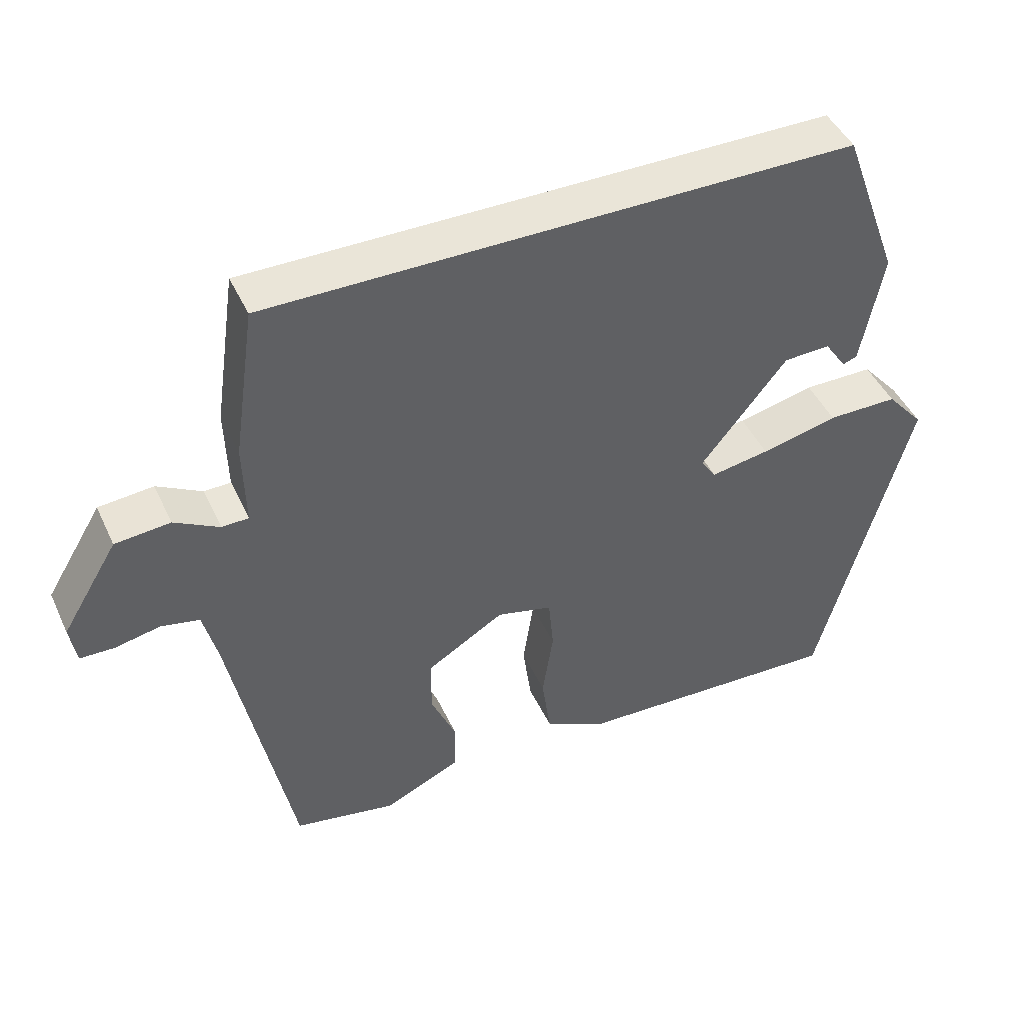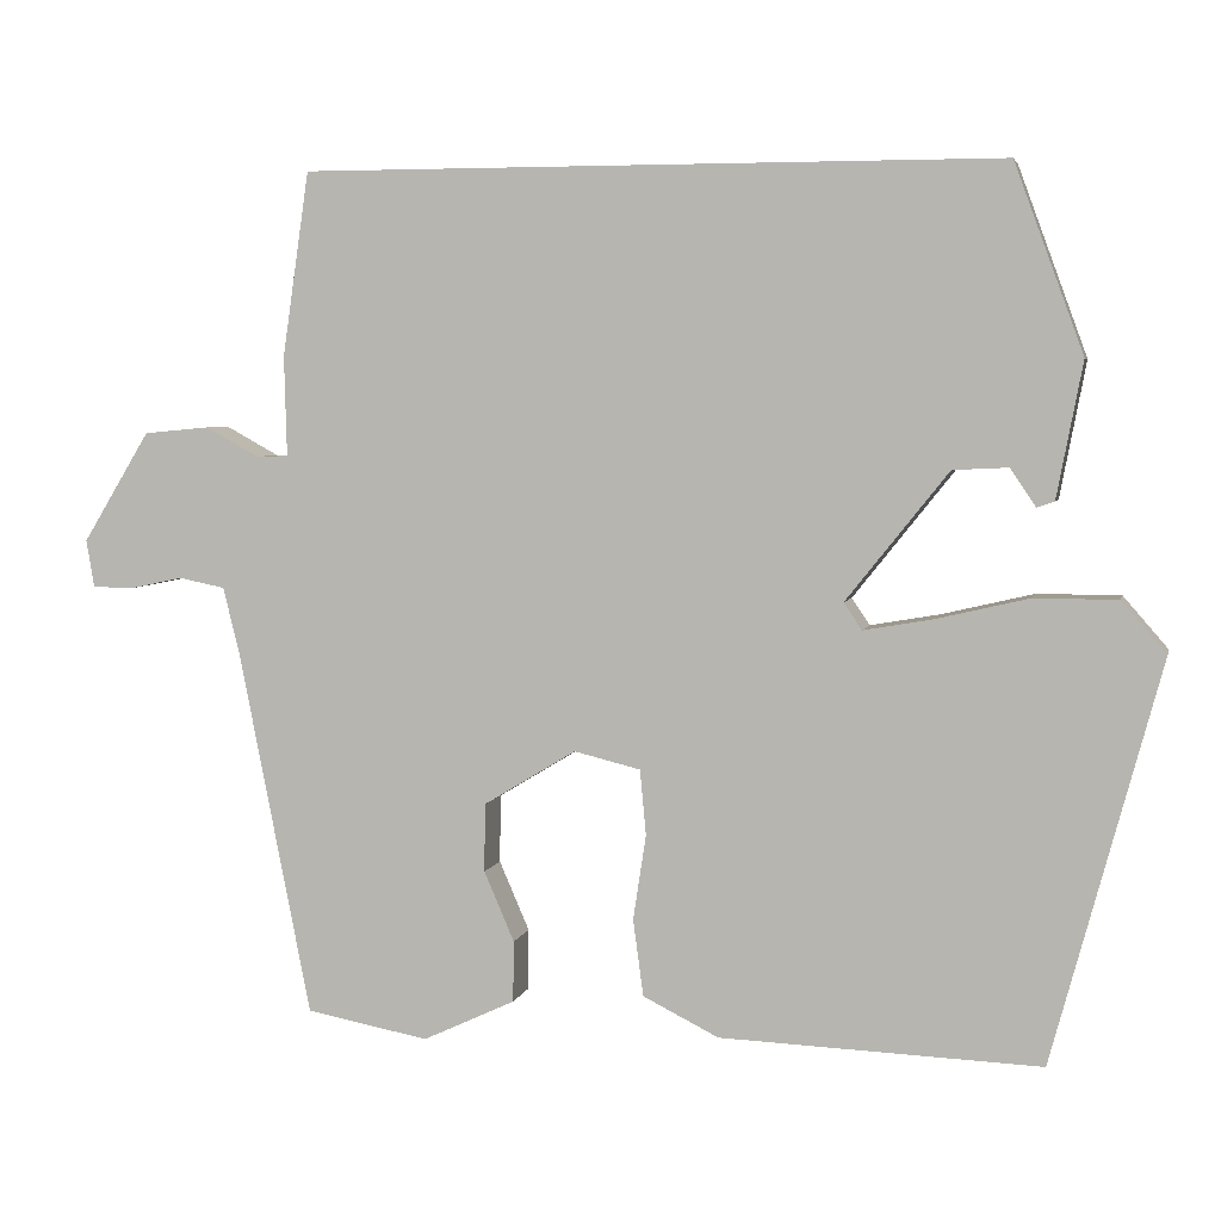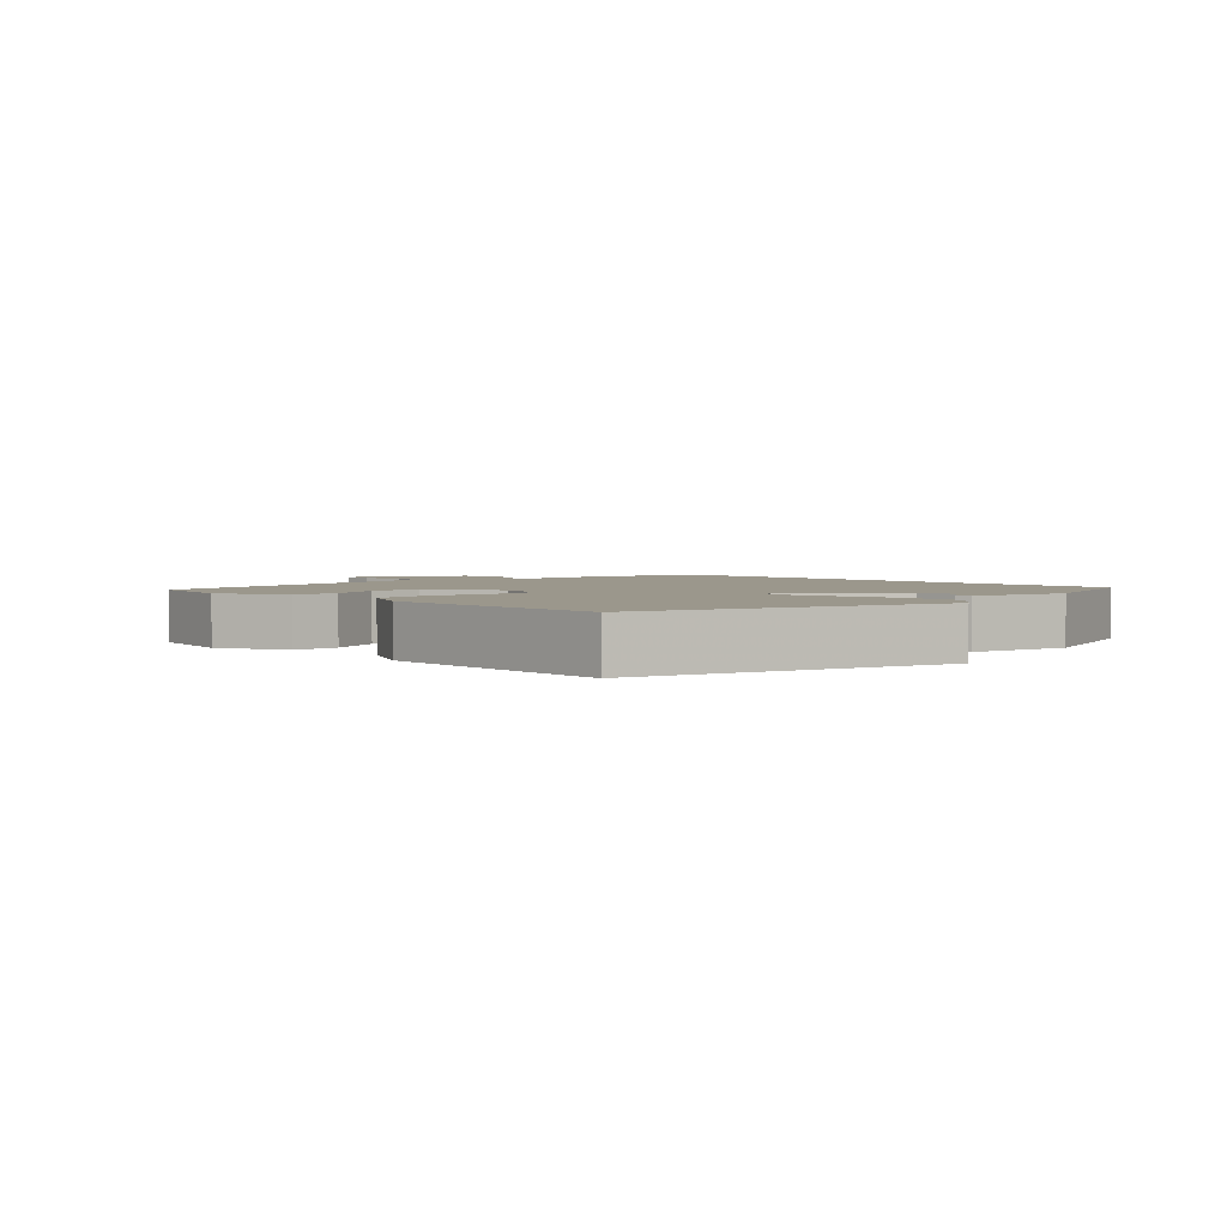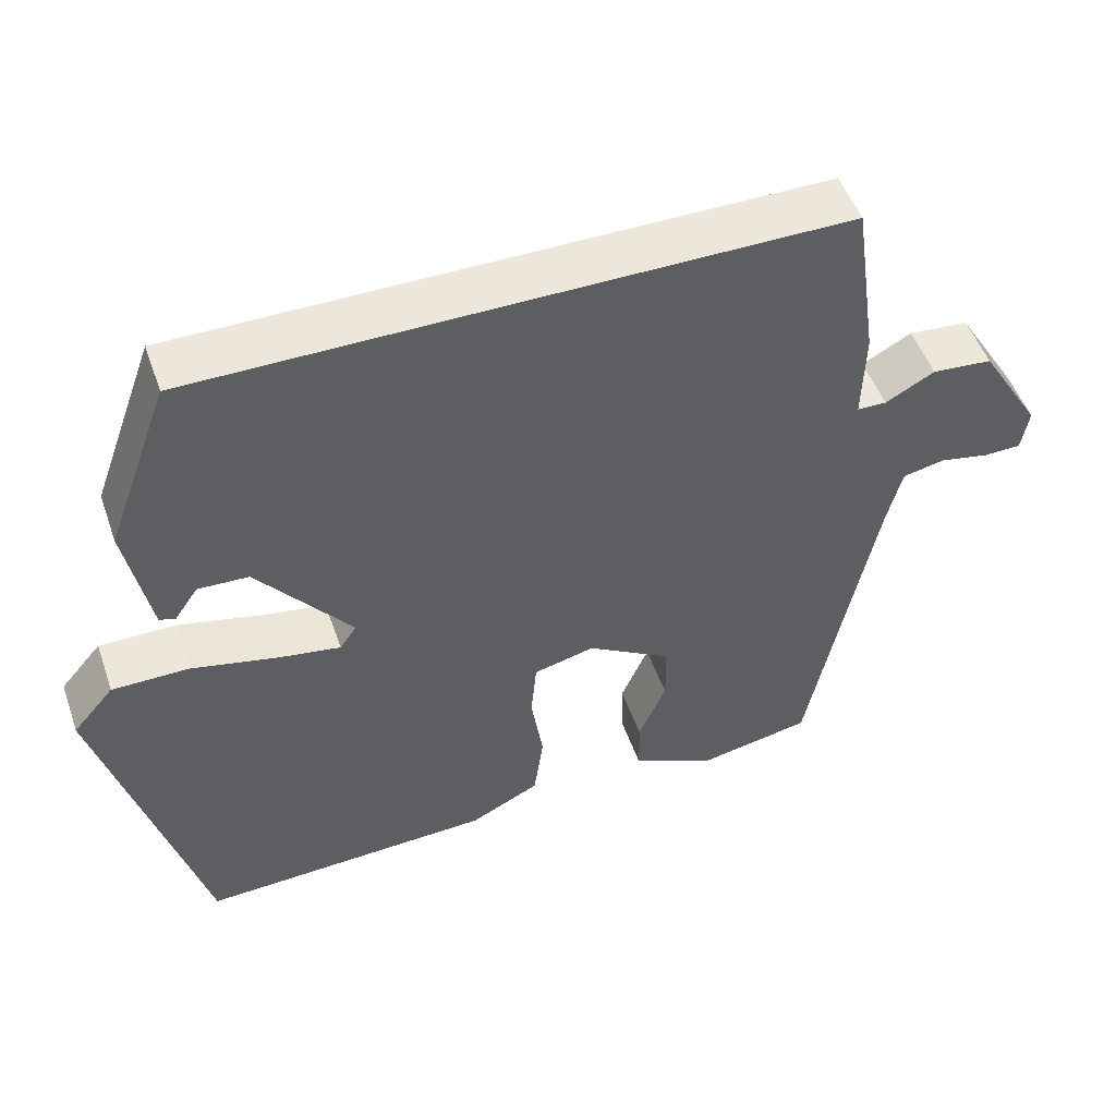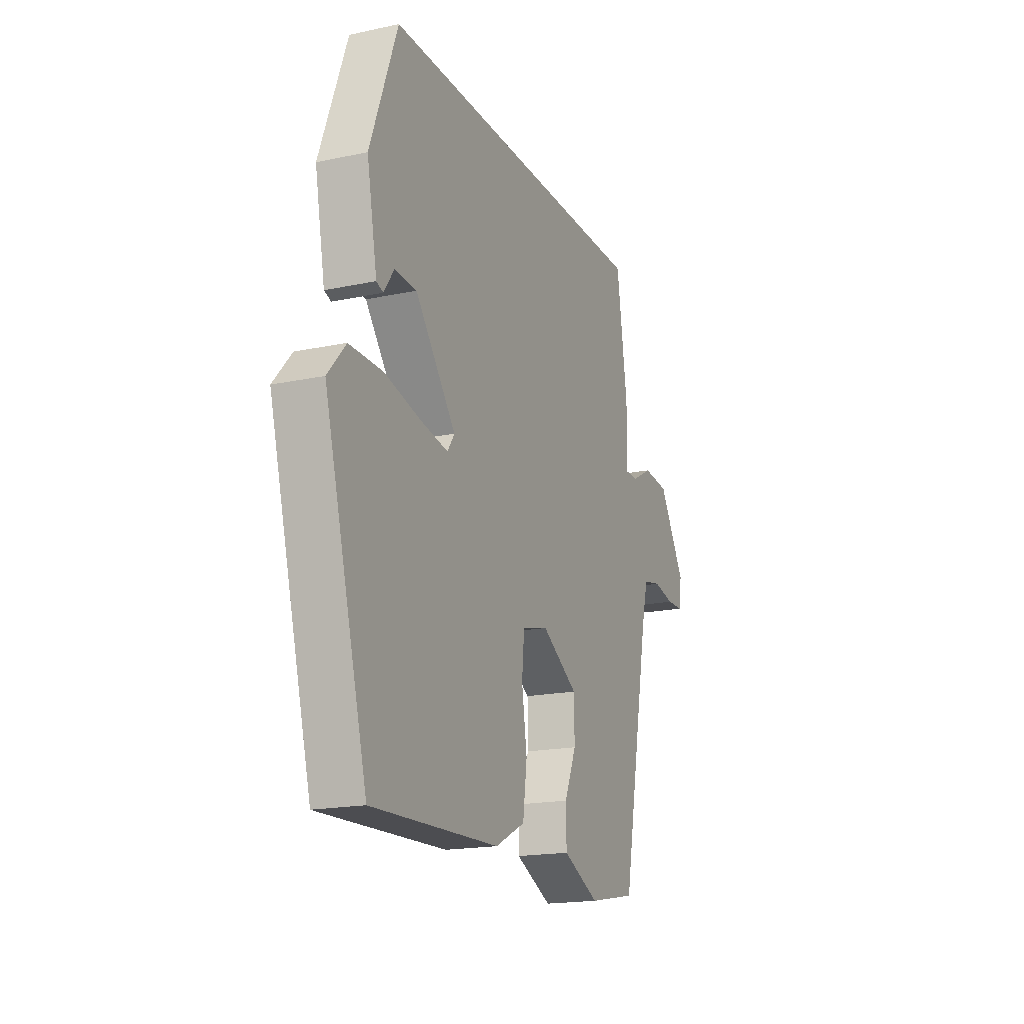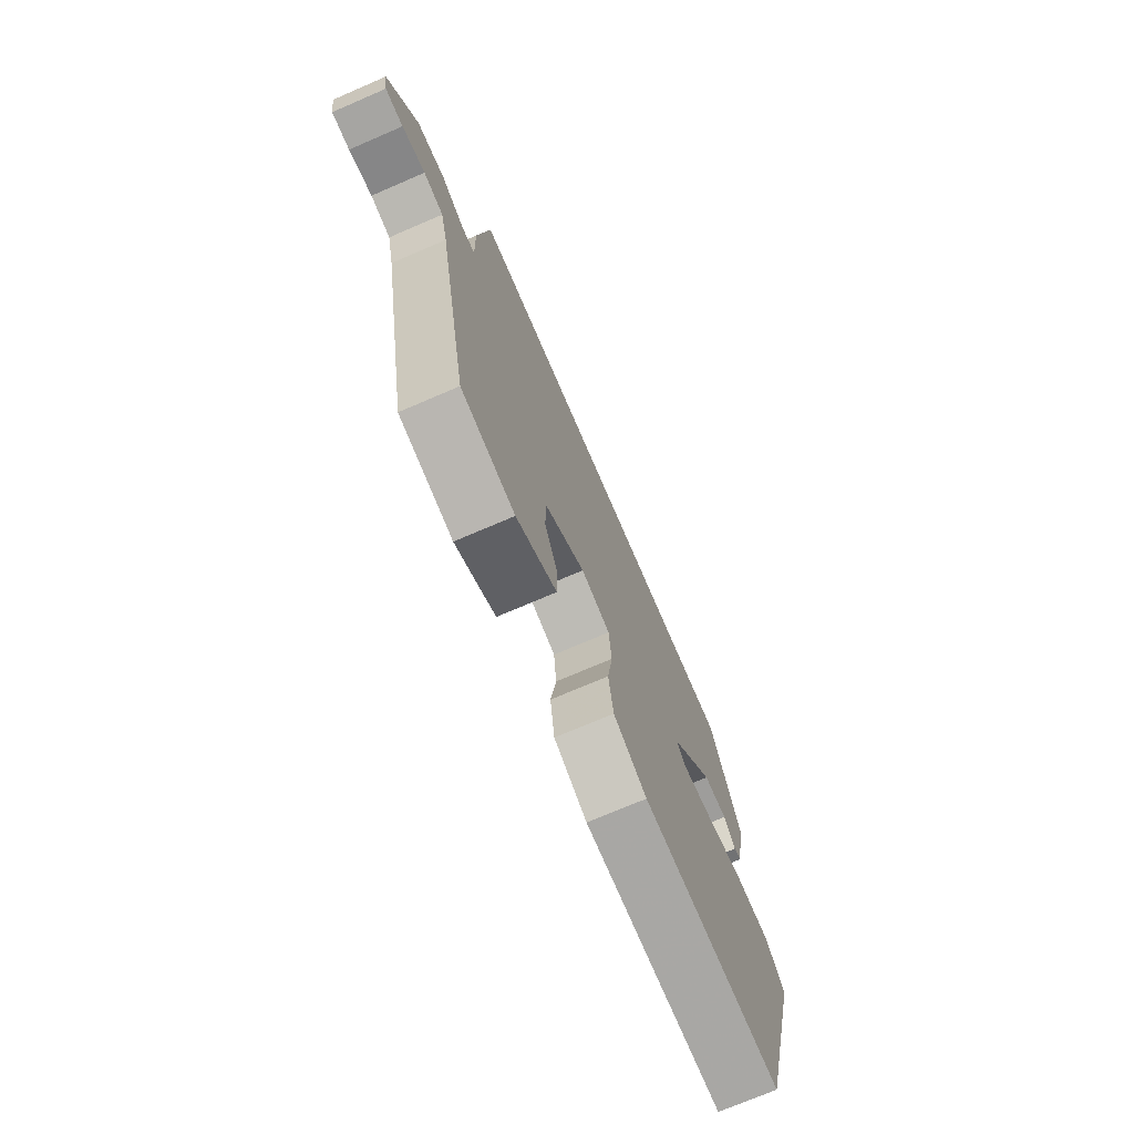
<metadata>
{"format":"obj","ext":"obj","renderer":"f3d","projection":"perspective","resolution":1024,"background":"white","views":[{"elev":45.4,"azim":156.1,"up":"+Z"},{"elev":4.5,"azim":-167.4,"up":"+Z"},{"elev":2.7,"azim":-133.6,"up":"+Y"},{"elev":50.9,"azim":-19.2,"up":"+Z"},{"elev":-18.2,"azim":-67.5,"up":"+Z"},{"elev":-72.8,"azim":113.3,"up":"+Z"}]}
</metadata>
<code>
v -0.371 0.07 0.5
v 0.439 0.07 0.5
v 0.47 0.07 0.287
v 0.467 0.07 0.171
v 0.504 0.07 0.17
v 0.566 0.07 0.204
v 0.642 0.07 0.197
v 0.72 0.07 0.069
v 0.711 0.07 0.014
v 0.663 0.07 0.013
v 0.601 0.07 0.026
v 0.548 0.07 0.015
v 0.529 0.07 -0.061
v 0.445 0.07 -0.486
v 0.303 0.07 -0.513
v 0.196 0.07 -0.463
v 0.195 0.07 -0.392
v 0.23 0.07 -0.311
v 0.229 0.07 -0.232
v 0.122 0.07 -0.167
v 0.045 0.07 -0.186
v 0.038 0.07 -0.262
v 0.053 0.07 -0.36
v 0.041 0.07 -0.449
v -0.047 0.07 -0.493
v -0.419 0.07 -0.507
v -0.545 0.07 -0.042
v -0.493 0.07 0.018
v -0.396 0.07 0.018
v -0.29 0.07 -0.007
v -0.209 0.07 -0.021
v -0.188 0.07 0.01
v -0.307 0.07 0.159
v -0.371 0.07 0.162
v -0.401 0.07 0.118
v -0.421 0.07 0.125
v -0.451 0.07 0.282
v -0.371 0 0.5
v 0.439 0 0.5
v 0.47 0 0.287
v 0.467 0 0.171
v 0.504 0 0.17
v 0.566 0 0.204
v 0.642 0 0.197
v 0.72 0 0.069
v 0.711 0 0.014
v 0.663 0 0.013
v 0.601 0 0.026
v 0.548 0 0.015
v 0.529 0 -0.061
v 0.445 0 -0.486
v 0.303 0 -0.513
v 0.196 0 -0.463
v 0.195 0 -0.392
v 0.23 0 -0.311
v 0.229 0 -0.232
v 0.122 0 -0.167
v 0.045 0 -0.186
v 0.038 0 -0.262
v 0.053 0 -0.36
v 0.041 0 -0.449
v -0.047 0 -0.493
v -0.419 0 -0.507
v -0.545 0 -0.042
v -0.493 0 0.018
v -0.396 0 0.018
v -0.29 0 -0.007
v -0.209 0 -0.021
v -0.188 0 0.01
v -0.307 0 0.159
v -0.371 0 0.162
v -0.401 0 0.118
v -0.421 0 0.125
v -0.451 0 0.282
f 34 35 36 37
f 33 34 37 1
f 32 33 1 2
f 31 32 2 3
f 27 28 29 30
f 27 30 31
f 26 27 31
f 22 23 24 25
f 21 22 25 26
f 15 16 17 18
f 13 14 15 18
f 12 13 18 19
f 8 9 10 11
f 8 11 12
f 5 6 7 8
f 4 5 8 12
f 26 31 3 4
f 21 26 4
f 20 21 4 12
f 12 19 20
f 74 73 72 71
f 38 74 71 70
f 39 38 70 69
f 40 39 69 68
f 67 66 65 64
f 68 67 64
f 68 64 63
f 62 61 60 59
f 63 62 59 58
f 55 54 53 52
f 55 52 51 50
f 56 55 50 49
f 48 47 46 45
f 49 48 45
f 45 44 43 42
f 49 45 42 41
f 41 40 68 63
f 41 63 58
f 49 41 58 57
f 57 56 49
f 1 38 39 2
f 2 39 40 3
f 3 40 41 4
f 4 41 42 5
f 5 42 43 6
f 6 43 44 7
f 7 44 45 8
f 8 45 46 9
f 9 46 47 10
f 10 47 48 11
f 11 48 49 12
f 12 49 50 13
f 13 50 51 14
f 14 51 52 15
f 15 52 53 16
f 16 53 54 17
f 17 54 55 18
f 18 55 56 19
f 19 56 57 20
f 20 57 58 21
f 21 58 59 22
f 22 59 60 23
f 23 60 61 24
f 24 61 62 25
f 25 62 63 26
f 26 63 64 27
f 27 64 65 28
f 28 65 66 29
f 29 66 67 30
f 30 67 68 31
f 31 68 69 32
f 32 69 70 33
f 33 70 71 34
f 34 71 72 35
f 35 72 73 36
f 36 73 74 37
f 37 74 38 1

</code>
